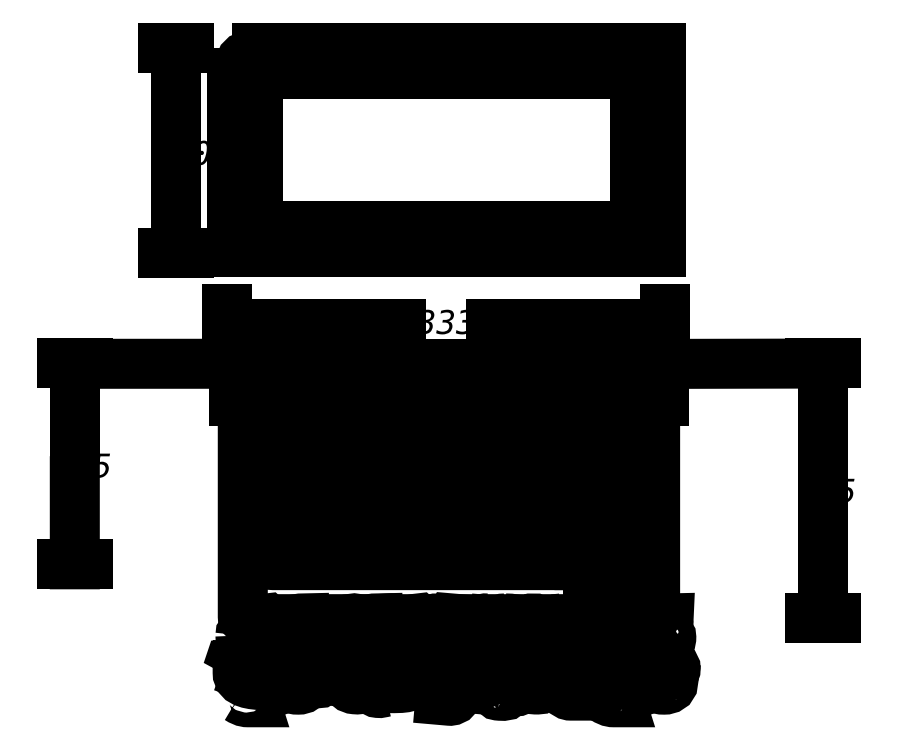
<metadata>
{"format":"dxf","ext":"dxf","renderer":"ezdxf+matplotlib","layout":"modelspace","background":"white","min_lineweight":24,"dpi":150}
</metadata>
<code>
0
SECTION
2
ENTITIES
0
INSERT
8
LIVELLO_1
2
AI9-BLK1
10
103.7
20
138.7
30
0
0
ENDSEC
0
EOF

</code>
